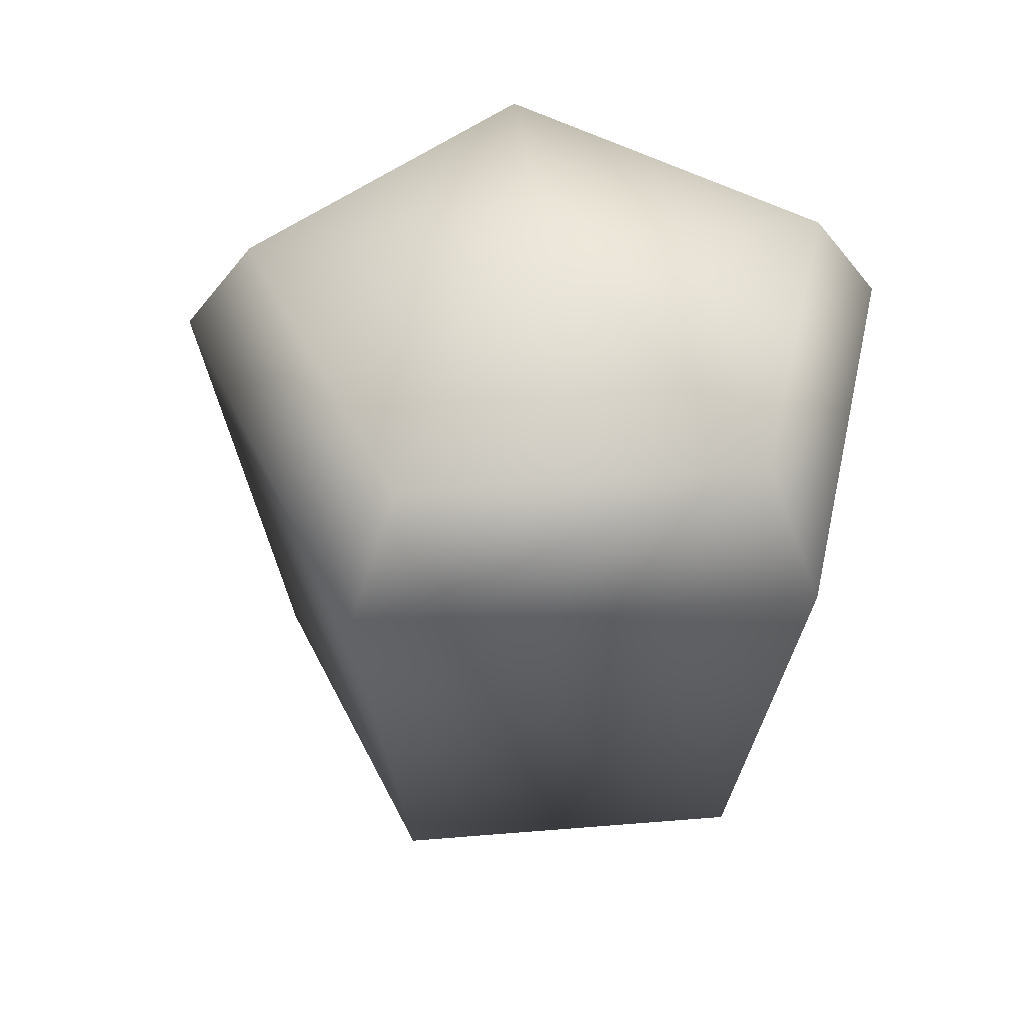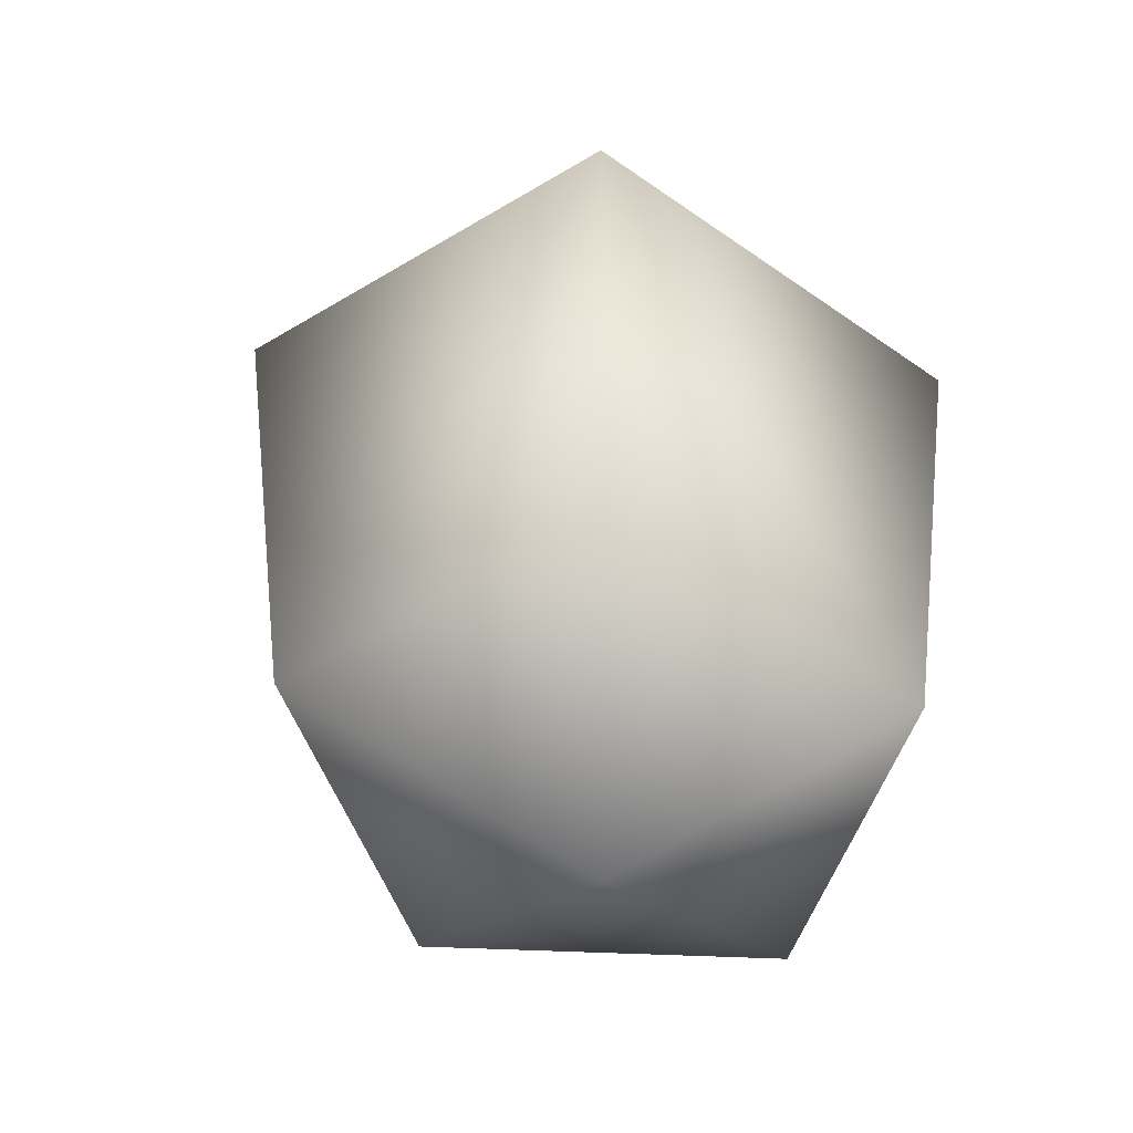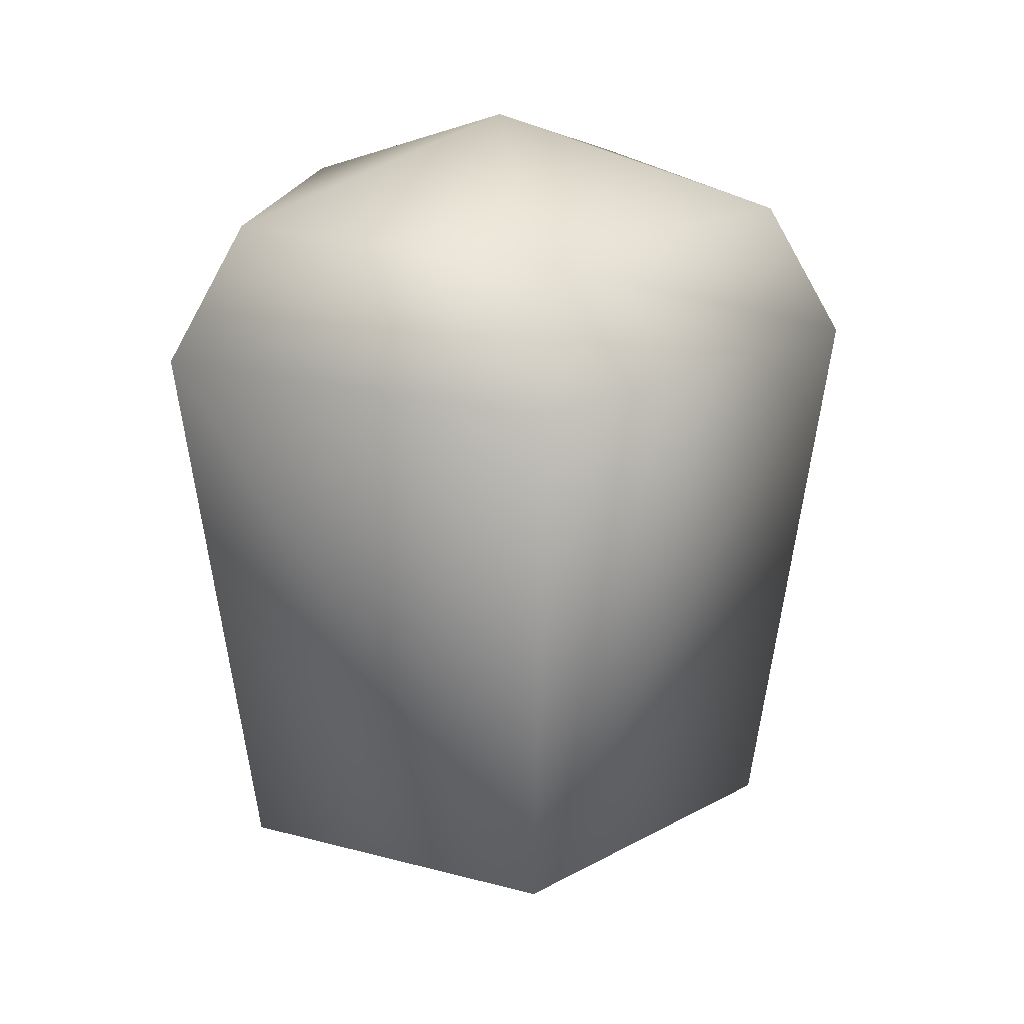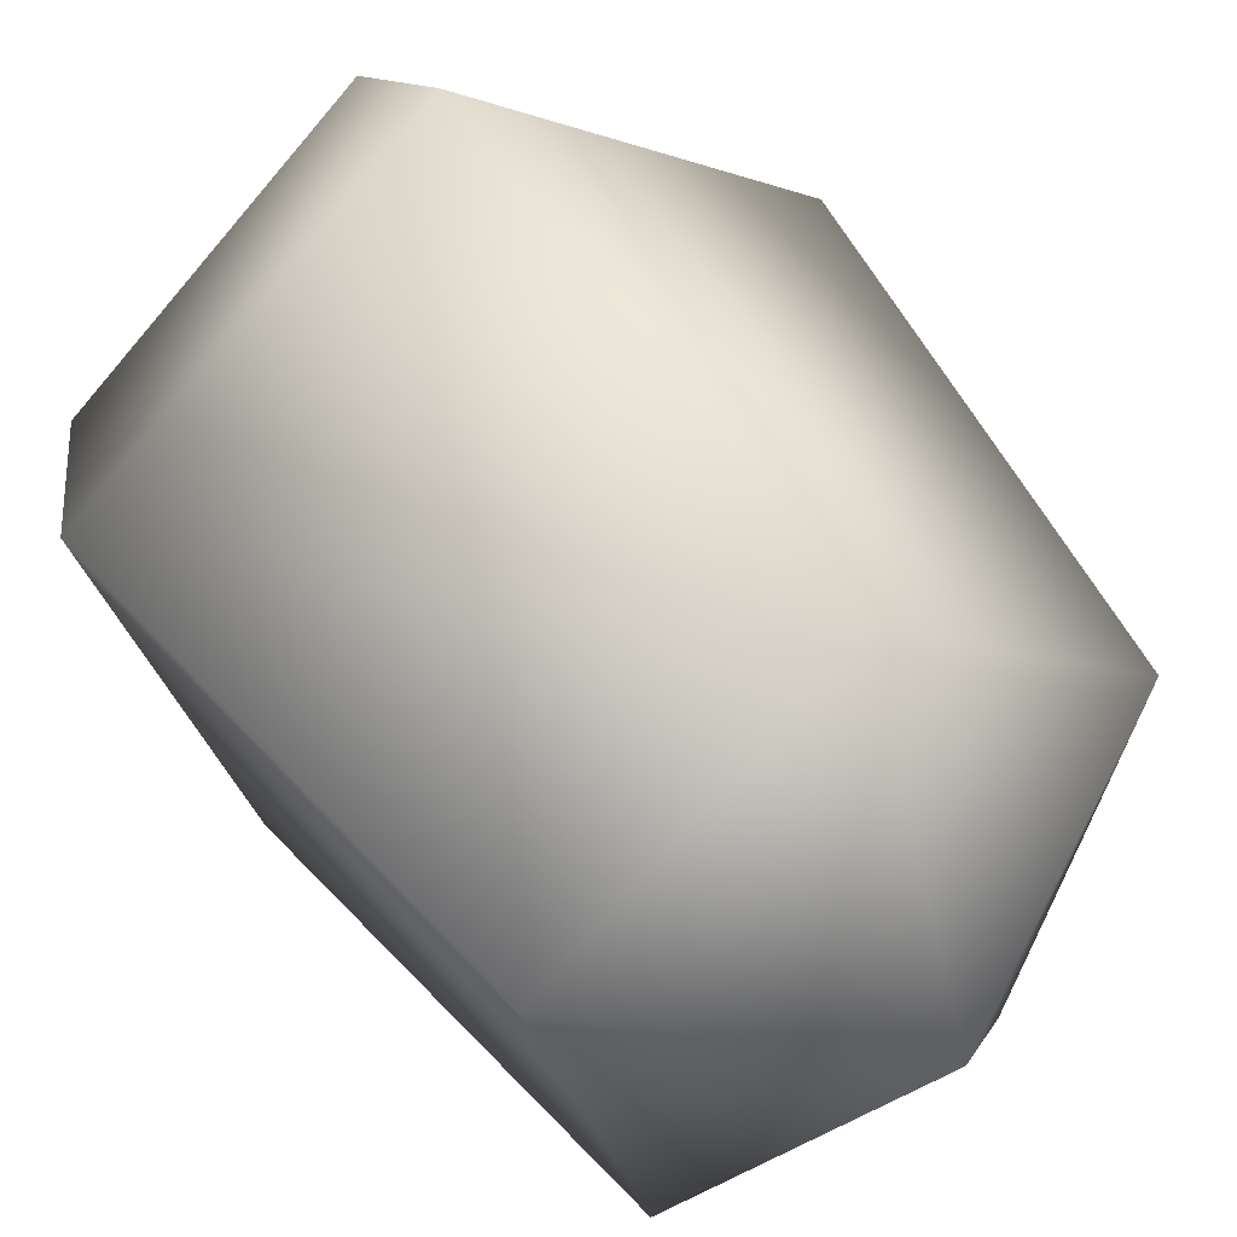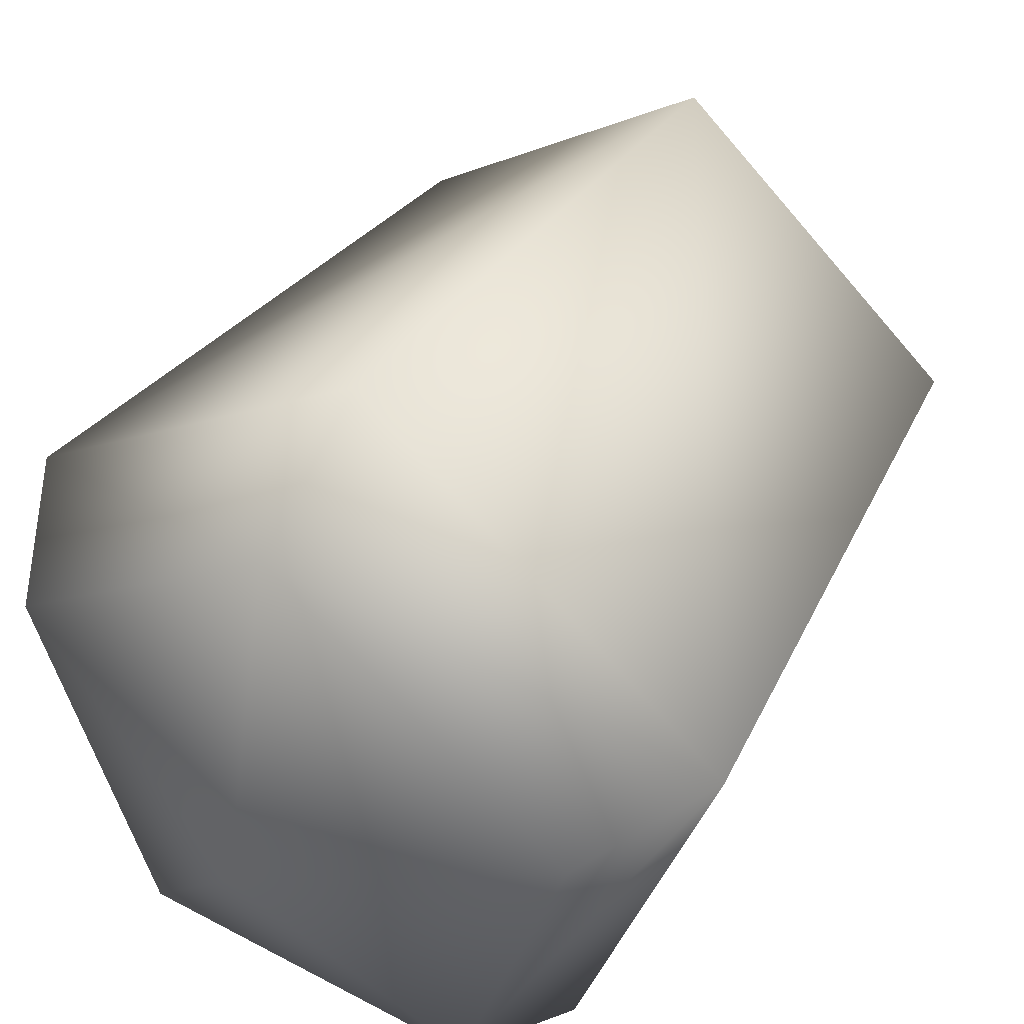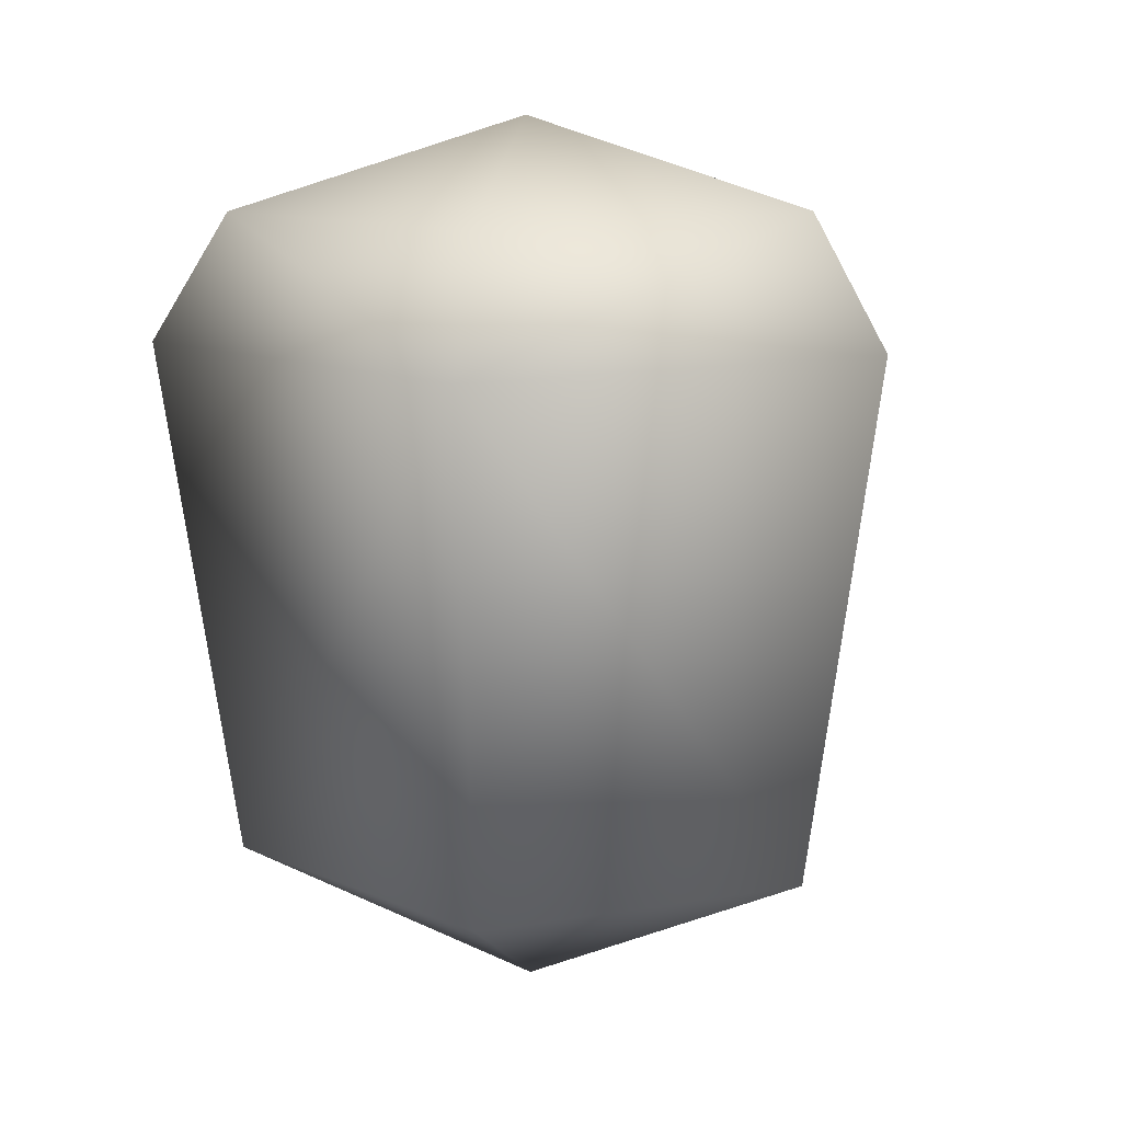
<metadata>
{"format":"obj","ext":"obj","renderer":"f3d","projection":"perspective","resolution":1024,"background":"white","views":[{"elev":52.9,"azim":102.4,"up":"+Y"},{"elev":-54.4,"azim":70.4,"up":"+Y"},{"elev":18.2,"azim":-153.8,"up":"+Y"},{"elev":48.3,"azim":-32.7,"up":"+Z"},{"elev":46.6,"azim":-148.1,"up":"+Z"},{"elev":11.8,"azim":-61.3,"up":"+Y"}]}
</metadata>
<code>
o Left_Upper_Leg_Left_Upper_Leg.003
v -0.196 -0.068 0.06942
v 0.002974 -0.06232 0.2257
v 0 0 0
v -0.1194 -0.06851 -0.1808
v 0.1207 -0.06547 -0.1796
v 0.199 -0.06662 0.06669
v 0.1217 -0.5471 -0.1814
v 0.2001 -0.5479 0.0699
v -0.000388 -0.6569 0.002131
v -0.1183 -0.5502 -0.1826
v -0.195 -0.5496 0.06765
v -0.001015 -0.5485 0.2292
v -0.1498 -0.1623 -0.2287
v -0.2469 -0.1615 0.0866
v 0.1552 -0.1598 -0.2271
v 0.2531 -0.1606 0.08956
v 0.001814 -0.158 0.2834
f 1 2 3
f 4 1 3
f 5 4 3
f 6 5 3
f 7 8 9
f 10 7 9
f 11 10 9
f 12 11 9
f 8 12 9
f 13 14 4
f 15 13 5
f 16 15 5
f 17 16 2
f 14 17 2
f 2 6 3
f 12 16 17
f 7 15 16
f 10 13 15
f 10 14 13
f 12 17 14
f 12 14 11
f 14 10 11
f 10 15 7
f 7 16 8
f 16 12 8
f 14 2 1
f 2 16 6
f 16 5 6
f 5 13 4
f 4 14 1

</code>
